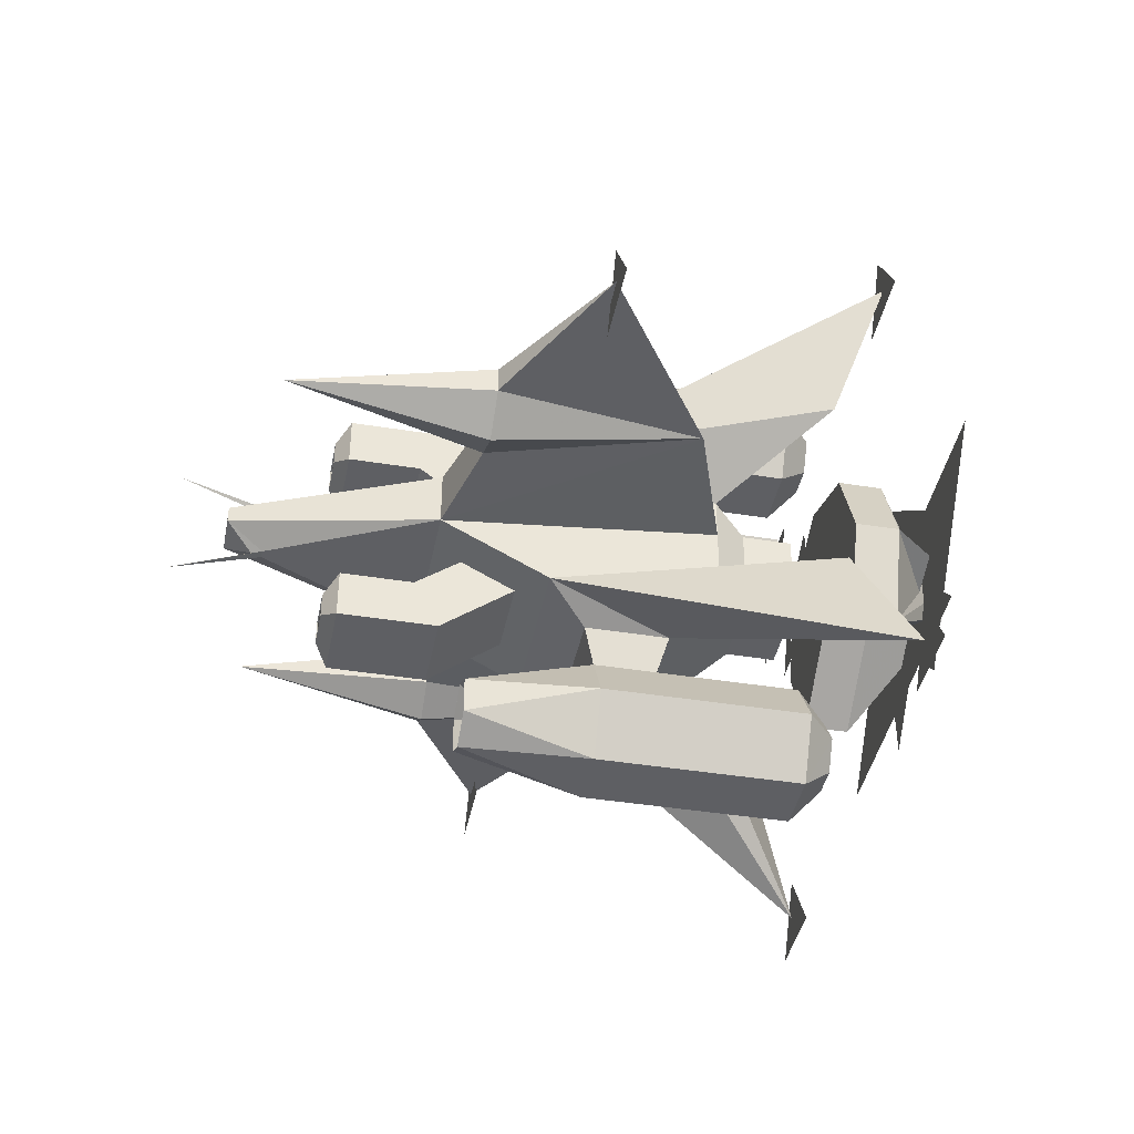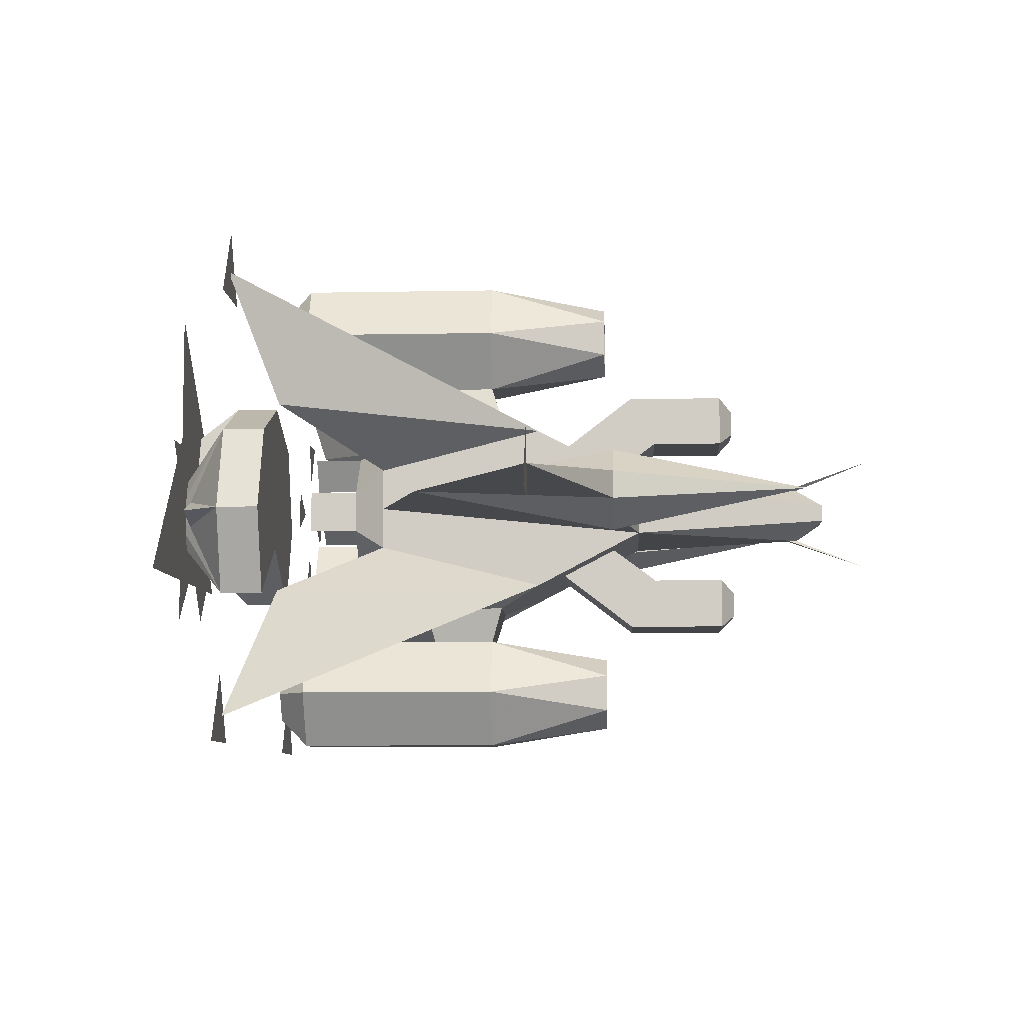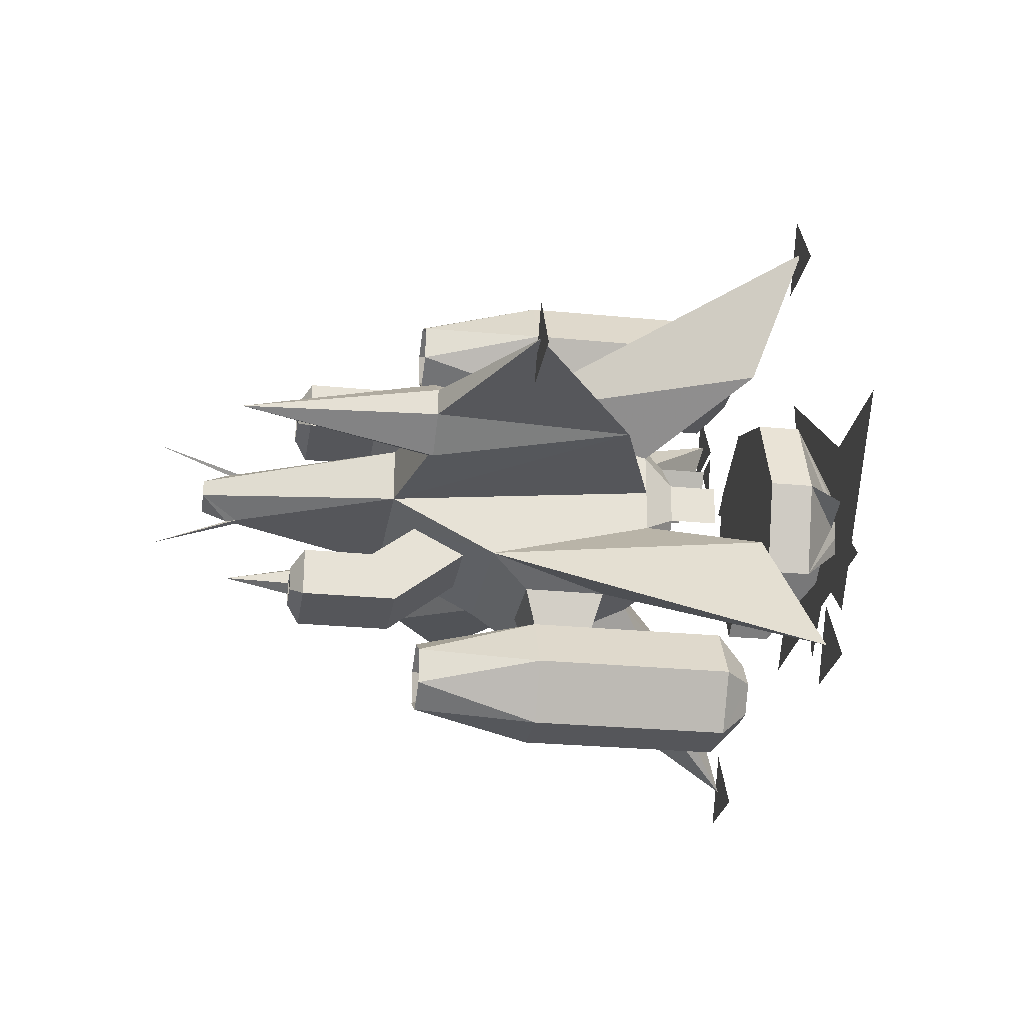
<metadata>
{"format":"obj","ext":"obj","renderer":"f3d","projection":"perspective","resolution":1024,"background":"white","views":[{"elev":-41.0,"azim":78.9,"up":"+Y"},{"elev":-7.7,"azim":-87.1,"up":"+Y"},{"elev":-25.8,"azim":81.2,"up":"+Y"}]}
</metadata>
<code>
g armor
v -101 1285 -261.9
v -101 1285 -720.9
v 101 1285 -720.9
v 595 1146 -755.7
v -595 509.8 -754.9
v -273 691.2 -433.2
v -273 965.2 -433.5
v -273 828.2 -433.3
v -273 738.3 464.8
v -273 555.9 114
v 101 1285 -261.9
v 101 1286 -58.92
v -101 1652 -59.38
v -216 1469 -59.15
v -216 1468 -721.1
v -101 1651 -721.4
v 101 1652 -59.38
v 101 1651 -721.4
v 216 1468 -721.1
v 216 1469 -59.15
v -101 1286 -58.92
v -826 874.2 378.6
v 826 784.2 378.7
v 698 828.3 -285.3
v 1284 828.9 113.7
v 826 874.2 378.6
v -698 828.3 -285.3
v -1284 828.9 113.7
v -826 784.2 378.7
v 595 509.8 -754.9
v 273 691.2 -433.2
v 273 965.2 -433.5
v 273 828.2 -433.3
v -137 555.2 -433
v -137 487.3 -295.9
v -749 82.56 -908.4
v -273 1102 113.3
v -137 1169 -296.8
v -137 1101 -433.7
v -216 187.8 -719.5
v -101 370.8 -719.8
v -273 920.3 464.5
v -137 965.2 376.5
v 137 965.2 376.5
v -101 371.4 -260.8
v -101 371.6 -57.76
v -137 1056 201.4
v 273 920.3 464.5
v 137 1056 201.4
v 14 739 999.8
v 68 803.1 1121
v -14 739 999.8
v -68 803.1 1121
v 14 921 999.5
v 68 857.1 1121
v 137 693.2 376.8
v -68 857.1 1121
v -14 921 999.5
v -137 693.2 376.8
v 273 738.3 464.8
v -137 602 201.9
v 273 555.9 114
v 137 602 201.9
v -101 5.639 -57.29
v 101 5.639 -57.29
v -216 188.6 -57.53
v -101 4.8 -719.3
v 101 4.8 -719.3
v 216 188.6 -57.53
v 216 187.8 -719.5
v 101 370.8 -719.8
v 137 487.3 -295.9
v 137 555.2 -433
v 101 371.6 -57.76
v 101 371.4 -260.8
v 273 1102 113.3
v 749 82.56 -908.4
v -595 1146 -755.7
v -749 1573 -910.3
v 137 1101 -433.7
v 749 1573 -910.3
v 137 1169 -296.8
f 2 11 1
f 2 3 11
f 76 32 4
f 4 81 76
f 10 6 5
f 30 31 62
f 78 7 37
f 5 36 10
f 10 8 6
f 10 9 8
f 3 20 11
f 3 19 20
f 20 12 11
f 71 45 75
f 71 41 45
f 18 13 17
f 18 16 13
f 16 14 13
f 16 15 14
f 20 18 17
f 20 19 18
f 1 21 14
f 15 1 14
f 15 2 1
f 37 8 42
f 37 7 8
f 27 28 22
f 24 25 23
f 26 25 24
f 29 28 27
f 62 77 30
f 62 33 60
f 62 31 33
f 76 33 32
f 76 48 33
f 35 36 34
f 10 36 35
f 38 79 37
f 39 79 38
f 41 66 45
f 41 40 66
f 44 43 42
f 66 46 45
f 37 42 43
f 37 47 49
f 43 47 37
f 42 48 44
f 49 76 37
f 76 49 44
f 44 48 76
f 50 9 60
f 50 52 9
f 50 60 51
f 53 9 52
f 55 48 54
f 48 58 54
f 48 42 58
f 59 56 60
f 58 42 57
f 60 9 59
f 62 60 56
f 61 59 9
f 9 10 61
f 10 62 63
f 63 61 10
f 56 63 62
f 68 64 67
f 68 65 64
f 67 66 40
f 67 64 66
f 69 68 70
f 69 65 68
f 71 69 70
f 71 75 69
f 73 77 72
f 75 74 69
f 76 81 82
f 72 77 62
f 37 79 78
f 82 81 80
g armor _FFFF005
v -64 1201 795.1
v -64 1121 795.3
v 64 1121 795.3
v 64 1201 795.1
f 86 84 83
f 86 85 84
g armor _FFFF002
v -64 540.7 797.5
v -64 460.7 797.7
v 64 460.7 797.7
v 64 540.7 797.5
f 90 88 87
f 90 89 88
g armor _FFFF006
v 2.651 941 -527.3
v -112.1 829.4 -526.5
v -0.5166 714.7 -527.2
v 114.2 826.3 -527.9
f 94 92 91
f 94 93 92
g armor light1
v -881 1480 -903.3
v -611 1480 -903.3
v -746 1705 -903.6
f 97 96 95
g armor light4
v 611.1 1480 -903.3
v 881.1 1480 -903.3
v 746.1 1705 -903.6
f 100 99 98
g armor light5
v 610.9 -2.045 -916
v 880.9 -2.045 -916
v 745.9 223 -916.3
f 103 102 101
g armor light
v -881.1 -1.935 -916
v -611.1 -1.935 -916
v -746.1 223.1 -916.3
f 106 105 104
g armor _FFFF00
v 66.02 1094 -725.7
v -65.98 1094 -725.7
v 0.00755 962.1 -726.8
f 109 108 107
g armor _FFFF001
v 266 762.1 -728.5
v 266 894.1 -727.4
v 134 828.1 -727.9
f 112 111 110
g armor _FFFF004
v -66.02 562.1 -730.2
v 65.98 562.1 -730.2
v -0.01263 694.1 -729.1
f 115 114 113
g armor _FFFF003
v -266 894.1 -727.4
v -266 762.1 -728.5
v -134 828.1 -727.9
f 118 117 116
g armor silver
v 100 827.8 -697.3
v 100 828.1 -467.3
v 205 760 -538.2
v -137 1075 756.3
v -68 1198 800.2
v 68 1116 800.3
v -68 1116 800.3
v 137 1075 756.3
v 106 250.2 347.4
v 216 188.6 -57.53
v 106 128.2 347.5
v -0.000144 311.2 347.3
v 101 371.6 -57.76
v -137 1239 756.1
v 137 1239 756.1
v 68 1198 800.2
v -51 278.7 -815.6
v -101 370.8 -719.8
v -100 827.8 -697.3
v -205 759.8 -697.2
v 101 4.8 -719.3
v 51 96.68 -815.4
v -106 1408 345.9
v -106 1530 345.8
v -216 1469 -59.15
v -0.000143 1347 346
v -101 1286 -58.92
v -101 1652 -59.38
v -0.000146 1591 345.7
v 101 1652 -59.38
v 106 1530 345.8
v 106 1408 345.9
v 216 1469 -59.15
v 101 1286 -58.92
v -106 250.2 347.4
v -101 371.6 -57.76
v -106 128.2 347.5
v -216 188.6 -57.53
v -0.000141 67.15 347.6
v -101 5.639 -57.29
v 101 5.639 -57.29
v -68 543.7 801
v -137 584.7 757
v 68 543.7 801
v 68 461.7 801.1
v 137 584.7 757
v 137 420.7 757.2
v -68 461.7 801.1
v -137 420.7 757.2
v 108 187.7 -815.5
v 216 187.8 -719.5
v 101 370.8 -719.8
v 51 278.7 -815.6
v -205 760 -538.2
v 68 1033 -538.6
v 68 1033 -697.6
v -108 1468 -817.1
v -216 1468 -721.1
v -51 1559 -817.3
v -101 1651 -721.4
v 51 1559 -817.3
v 101 1651 -721.4
v 108 1468 -817.1
v 216 1468 -721.1
v 51 1377 -817
v -51 1377 -817
v -101 1285 -720.9
v 101 1285 -720.9
v -8e-05 928.1 -467.5
v -6.5e-05 927.8 -697.5
v -68 1033 -697.6
v -68 1033 -538.6
v 575 897.2 380.6
v 826 874.2 378.6
v 701 962.2 378.5
v 698 828.3 -285.3
v -826 784.2 378.7
v -701 696.2 378.8
v -575 761.2 380.7
v -826 874.2 378.6
v -575 897.2 380.6
v -701 962.2 378.5
v -698 828.3 -285.3
v 68 803.1 1121
v -68 803.1 1121
v -68 857.1 1121
v 68 857.1 1121
v -68 622.8 -697.1
v -68 623 -538.1
v 68 623 -538.1
v 68 622.8 -697.1
v -101 4.8 -719.3
v -51 96.68 -815.4
v -108 187.7 -815.5
v -216 187.8 -719.5
v -205 896 -538.4
v -205 895.8 -697.4
v -100 828.1 -467.3
v 205 759.8 -697.2
v 575 761.2 380.7
v 701 696.2 378.8
v 826 784.2 378.7
v 205 895.8 -697.4
v 205 896 -538.4
v -8.5e-05 728.1 -467.2
v -7e-05 727.8 -697.2
f 119 217 121
f 121 120 119
f 124 133 134
f 124 126 133
f 160 167 166
f 160 161 167
f 123 122 125
f 123 132 122
f 125 126 124
f 125 122 126
f 128 127 129
f 127 128 131
f 131 154 130
f 159 128 129
f 130 154 153
f 131 130 127
f 134 132 123
f 134 133 132
f 136 135 212
f 212 213 136
f 138 137 216
f 216 172 138
f 210 211 140
f 140 139 210
f 143 141 142
f 141 143 145
f 145 144 141
f 146 143 142
f 145 152 144
f 144 152 150
f 148 146 147
f 148 147 149
f 147 146 142
f 149 151 148
f 151 149 150
f 155 156 158
f 152 151 150
f 154 156 153
f 156 155 153
f 158 157 155
f 158 159 157
f 157 159 129
f 162 161 160
f 162 164 161
f 163 164 162
f 163 165 164
f 166 165 163
f 166 167 165
f 170 171 135
f 135 136 170
f 169 168 171
f 171 170 169
f 214 138 172
f 214 215 138
f 188 174 173
f 173 187 188
f 174 190 173
f 174 189 190
f 175 184 185
f 185 176 175
f 177 175 176
f 176 178 177
f 179 177 178
f 178 180 179
f 181 179 180
f 180 182 181
f 183 181 182
f 182 186 183
f 184 183 186
f 186 185 184
f 188 187 190
f 190 189 188
f 194 191 193
f 194 193 192
f 201 196 195
f 197 196 201
f 201 198 200
f 201 200 199
f 205 203 202
f 205 204 203
f 209 207 206
f 209 208 207
f 211 210 213
f 213 212 211
f 215 214 216
f 216 137 215
f 121 221 222
f 121 217 221
f 168 169 139
f 139 140 168
f 219 218 194
f 220 219 194
f 119 120 222
f 222 221 119
f 206 207 223
f 223 224 206
f 223 208 209
f 209 224 223
g armor grill
v -108 187.7 -815.5
v 51 96.68 -815.4
v -51 96.68 -815.4
v 14 739 999.8
v -0.000205 739 1034
v -68 803.1 1121
v 68 803.1 1121
v 68 1116 800.3
v -14 739 999.8
v -51 278.7 -815.6
v 51 278.7 -815.6
v -68 1198 800.2
v -0.000177 1157 731.2
v -68 1116 800.3
v -68 543.7 801
v -68 461.7 801.1
v 68 461.7 801.1
v -51 1377 -817
v 51 1377 -817
v -108 1468 -817.1
v -51 1559 -817.3
v -7.4e-05 187.9 -609.5
v 108 187.7 -815.5
v 51 1559 -817.3
v -7.6e-05 1468 -611.1
v 108 1468 -817.1
v 68 857.1 1121
v -68 857.1 1121
v -0.000204 921 1034
v 14 921 999.5
v -14 921 999.5
v -0.000171 502.6 732.1
v 68 543.7 801
v 68 1198 800.2
v -0.000142 67.15 347.6
v 106 250.2 347.4
v 106 128.2 347.5
v 106 1530 345.8
v -106 128.2 347.5
v -0.000135 189 243.5
v -106 250.2 347.4
v -0.000144 311.2 347.3
v -0.000146 1591 345.7
v 106 1408 345.9
v -0.000143 1347 346
v -106 1408 345.9
v -106 1530 345.8
v -0.000137 1469 241.8
f 234 246 225
f 225 246 227
f 227 246 226
f 226 246 247
f 231 229 228
f 229 231 230
f 232 237 238
f 233 229 230
f 235 246 234
f 238 237 236
f 240 256 239
f 241 256 240
f 242 249 243
f 244 249 242
f 243 249 250
f 245 249 244
f 248 249 245
f 247 246 235
f 250 249 248
f 252 251 253
f 254 253 251
f 239 256 257
f 252 253 255
f 236 237 258
f 257 256 241
f 264 265 263
f 258 237 232
f 272 270 269
f 259 261 264
f 264 261 260
f 272 262 267
f 264 260 266
f 264 263 259
f 272 268 262
f 266 265 264
f 267 271 272
f 269 268 272
f 272 271 270
g armor lightmachine
v -137 584.4 523
v -137 693.2 376.8
v 137 693.2 376.8
v 137 584.7 757
v -137 584.7 757
v 137 584.4 523
v -137 965.2 376.5
v 137 965.2 376.5
v -137 1075 756.3
v 137 1075 756.3
v -137 1074 522.3
v 137 1074 522.3
v -137 1169 -296.8
v -101 1285 -261.9
v -101 1286 -58.92
v 101 371.6 -57.76
v 101 371.4 -260.8
v 137 487.7 -22.91
v -101 371.6 -57.76
v -101 371.4 -260.8
v -137 487.3 -295.9
v -137 487.7 -22.91
v 101 1286 -58.92
v 101 1285 -261.9
v 137 1169 -296.8
v 137 1170 -23.77
v -137 1170 -23.77
v -205 760 -538.2
v -273 691.2 -433.2
v -205 896 -538.4
v -273 965.2 -433.5
v -273 828.2 -433.3
v 273 965.2 -433.5
v 205 896 -538.4
v 205 760 -538.2
v 273 691.2 -433.2
v 273 828.2 -433.3
v 68 623 -538.1
v -68 623 -538.1
v -137 555.2 -433
v 137 487.3 -295.9
v 137 555.2 -433
v -68 1033 -538.6
v 68 1033 -538.6
v 137 1101 -433.7
v -137 1101 -433.7
f 275 273 278
f 275 274 273
f 278 277 276
f 278 273 277
f 279 284 283
f 279 280 284
f 283 282 281
f 283 284 282
f 285 299 287
f 287 286 285
f 313 290 288
f 288 289 313
f 297 286 296
f 297 285 286
f 292 313 289
f 292 293 313
f 288 294 291
f 288 290 294
f 293 292 291
f 291 294 293
f 297 296 295
f 295 298 297
f 287 298 295
f 287 299 298
f 301 302 300
f 301 304 302
f 304 303 302
f 306 309 307
f 306 305 309
f 309 308 307
f 314 311 310
f 314 312 311
f 314 293 312
f 314 313 293
f 317 285 297
f 317 318 285
f 318 316 315
f 318 317 316
g armor armorpipe
v 137 555.2 -433
v 68 623 -538.1
v -273 965.2 -433.5
v -137 1101 -433.7
v 273 691.2 -433.2
v -205 896 -538.4
v -137 965 -538.5
v 273 965.2 -433.5
v 205 896 -538.4
v -575 897.2 380.6
v -273 920.3 464.5
v -575 761.2 380.7
v 137 1101 -433.7
v 68 1033 -538.6
v 137 965 -538.5
v -137 691 -538.2
v -273 738.3 464.8
v -137 555.2 -433
v -273 691.2 -433.2
v -8.5e-05 728.1 -467.2
v 205 760 -538.2
v 100 828.1 -467.3
v 137 691 -538.2
v 68 803.1 1121
v 68 857.1 1121
v 273 738.3 464.8
v 273 920.3 464.5
v -68 857.1 1121
v -68 803.1 1121
v -68 1033 -538.6
v -8e-05 928.1 -467.5
v -68 623 -538.1
v -205 760 -538.2
v 575 761.2 380.7
v 575 897.2 380.6
v -100 828.1 -467.3
f 319 341 323
f 319 320 341
f 322 325 321
f 341 339 323
f 325 324 321
f 322 348 325
f 326 333 331
f 326 327 333
f 330 329 328
f 333 332 331
f 337 351 334
f 330 335 329
f 334 350 336
f 337 334 336
f 340 341 338
f 320 338 341
f 341 340 339
f 344 343 342
f 344 345 343
f 335 346 329
f 335 347 346
f 325 354 324
f 348 349 325
f 349 333 340
f 354 325 349
f 327 340 333
f 333 349 332
f 334 338 350
f 351 354 334
f 353 344 352
f 338 334 354
f 353 345 344
g armor copper
v 273 691.2 -433.2
v 137 555.2 -433
v 749 82.56 -908.4
v 595 509.8 -754.9
v 595 1146 -755.7
v 749 1573 -910.3
v -749 82.56 -908.4
v -137 555.2 -433
v -273 691.2 -433.2
v -595 509.8 -754.9
v -749 1573 -910.3
v -595 1146 -755.7
v -273 965.2 -433.5
v -137 1101 -433.7
v 137 1101 -433.7
v 273 965.2 -433.5
f 356 355 358
f 358 357 356
f 369 360 359
f 362 361 364
f 364 363 362
f 366 365 368
f 368 367 366
f 359 370 369
g armor bluearmor
v -137 1238 438.1
v 137 1056 201.4
v 137 420.7 757.2
v 137 1074 522.3
v 137 1075 756.3
v -137 487.7 -22.91
v 137 487.3 -295.9
v 137 487.7 -22.91
v 273 555.9 114
v -273 555.9 114
v -137 487.3 -295.9
v 137 965.2 376.5
v -137 1169 -296.8
v -273 1102 113.3
v 137 1169 -296.8
v 137 1170 -23.77
v 273 1102 113.3
v -137 1170 -23.77
v 273 738.3 464.8
v 575 761.2 380.7
v -575 897.2 380.6
v -826 784.2 378.7
v -1284 828.9 113.7
v -826 874.2 378.6
v 826 874.2 378.6
v 1284 828.9 113.7
v 826 784.2 378.7
v -273 920.3 464.5
v 575 897.2 380.6
v 273 920.3 464.5
v -137 584.7 757
v -137 420.7 757.2
v -575 761.2 380.7
v 273 828.2 -433.3
v 698 828.3 -285.3
v -273 738.3 464.8
v -273 828.2 -433.3
v -698 828.3 -285.3
v 137 602 201.9
v 137 420.3 439.2
v -137 584.4 523
v -137 965.2 376.5
v -137 1056 201.4
v -137 1074 522.3
v -137 602 201.9
v -137 693.2 376.8
v 137 693.2 376.8
v 137 584.7 757
v 137 584.4 523
v -137 1239 756.1
v -137 1075 756.3
v -137 420.3 439.2
v 137 1239 756.1
v 137 1238 438.1
f 371 423 424
f 371 420 423
f 424 413 371
f 424 372 413
f 402 410 373
f 402 422 410
f 423 375 374
f 412 414 371
f 378 380 376
f 379 378 377
f 381 376 380
f 378 379 380
f 424 374 382
f 382 372 424
f 422 409 410
f 422 415 409
f 373 410 419
f 388 384 387
f 384 388 383
f 385 386 387
f 388 387 386
f 389 404 405
f 390 389 405
f 391 398 408
f 394 393 392
f 397 396 395
f 398 407 408
f 405 400 399
f 402 401 411
f 408 406 403
f 405 404 400
f 408 407 406
f 410 409 417
f 422 411 416
f 371 413 412
f 420 371 414
f 416 415 422
f 417 419 410
f 419 418 373
f 414 421 420
f 411 422 402
f 374 424 423
g armor redpipe
v -826 874.2 378.6
v -701 696.2 378.8
v -826 784.2 378.7
v 575 761.2 380.7
v 575 897.2 380.6
v 701 830 1013
v 701 962.2 378.5
v 826 874.2 378.6
v -575 761.2 380.7
v -701 830 1013
v -701 962.2 378.5
v -575 897.2 380.6
v 826 784.2 378.7
v 701 696.2 378.8
f 434 435 425
f 434 425 427
f 428 438 430
f 427 426 434
f 430 429 428
f 430 431 429
f 434 426 433
f 432 431 430
f 433 436 434
f 436 435 434
f 437 432 430
f 430 438 437
g armor mellow
v 14 739 999.8
v 14 921 999.5
v -0.000216 1023 1286
v -0.000234 921 1034
v -14 921 999.5
v -14 739 999.8
v -0.000267 739 1034
v -0.000285 637.3 1287
f 444 439 446
f 440 443 441
f 442 440 441
f 443 442 441
f 445 444 446
f 439 445 446
g armor core
v -205 759.8 -697.2
v -100 827.8 -697.3
v -205 895.8 -697.4
v -68 1033 -697.6
v -5e-05 927.8 -697.5
v 68 1033 -697.6
v 68 622.8 -697.1
v -8.5e-05 727.8 -697.2
v -68 622.8 -697.1
v 205 895.8 -697.4
v 100 827.8 -697.3
v 205 759.8 -697.2
v 100 828.1 -467.3
v -5e-05 928.1 -467.5
v -100 828.1 -467.3
v -8.5e-05 728.1 -467.2
f 449 448 447
f 452 451 450
f 455 454 453
f 458 457 456
f 462 460 459
f 462 461 460
g armor light2
v -1418 738.9 112.8
v -1148 738.9 112.8
v -1283 963.9 112.5
f 465 464 463
g armor light3
v 1148 738.9 112.8
v 1418 738.9 112.8
v 1283 963.9 112.5
f 468 467 466
g armor armorS
v 170.3 874.2 -1137
v 285.6 1123 -1002
v 294.3 542.8 -1003
v 406 834.5 -1002
v 171.6 788.2 -1138
v -45.52 997 -1137
v -294.3 1114 -1002
v -6.077 1234 -1001
v 40.46 998.3 -1137
v -170.3 783.1 -1138
v -285.6 534.1 -1003
v -406 822.3 -1002
v -171.6 869.1 -1137
f 470 472 469
f 473 472 471
f 475 476 474
f 477 476 470
f 479 480 478
f 481 480 475
g armor armorS copperS
v 294.3 542.5 -858
v -285.6 533.8 -858.1
v 1.572 723.1 -857.7
v -406 822.1 -857.5
v 406 834.2 -857.5
v -294.3 1114 -857
v 285.6 1122 -857
v -6.077 1234 -856.8
v -170.3 783.1 -1138
v -301 824.1 -1137
v 171.6 788.2 -1138
v -406 822.3 -1002
v -171.6 869.1 -1137
v 170.3 874.2 -1137
v 301 833.2 -1137
v 406 834.5 -1002
v -45.52 997 -1137
v -6.077 1234 -1001
v -4.506 1130 -1136
v 40.46 998.3 -1137
f 484 482 486
f 485 483 484
f 486 485 484
f 486 487 485
f 488 487 486
f 488 489 487
f 493 491 490
f 492 496 497
f 494 491 493
f 497 496 495
f 499 500 498
f 501 500 499
g armor armorS silverS
v -406 822.1 -857.5
v -285.6 533.8 -858.1
v -285.6 534.1 -1003
v 1.572 723.4 -1002
v -406 822.3 -1002
v -6.077 1234 -1001
v 406 834.5 -1002
v 285.6 1122 -857
v 285.6 1123 -1002
v 406 834.2 -857.5
v -294.3 1114 -857
v -294.3 1114 -1002
v -6.077 1234 -856.8
v 1.572 723.1 -857.7
v 294.3 542.5 -858
v 294.3 542.8 -1003
v -45.52 997 -1137
v -1.527 930.8 -1205
v 40.46 998.3 -1137
v -170.3 783.1 -1138
v -102 827.2 -1206
v -171.6 869.1 -1137
v 170.3 874.2 -1137
v 102 830.3 -1206
v 171.6 788.2 -1138
f 506 503 502
f 506 504 503
f 515 504 505
f 515 503 504
f 502 513 506
f 502 512 513
f 507 509 510
f 507 514 509
f 510 511 508
f 510 509 511
f 516 508 511
f 516 517 508
f 514 513 512
f 514 507 513
f 517 515 505
f 517 516 515
f 520 519 518
f 523 522 521
f 526 525 524
g armor armorS grillS
v 170.3 874.2 -1137
v 301 833.2 -1137
v -170.3 783.1 -1138
v -301 824.1 -1137
v 294.3 542.8 -1003
v 171.6 788.2 -1138
v 102 830.3 -1206
v -4.506 1130 -1136
v 285.6 1123 -1002
v 40.46 998.3 -1137
v -171.6 869.1 -1137
v -102 827.2 -1206
v -1.527 930.8 -1205
v -45.52 997 -1137
v -294.3 1114 -1002
v -0.000138 828.9 -1274
v -285.6 534.1 -1003
v 1.572 723.4 -1002
f 528 532 527
f 530 537 529
f 533 532 531
f 534 536 540
f 539 536 535
f 535 527 533
f 538 537 541
f 541 540 539
f 531 544 542
f 543 529 538
f 544 543 542
g armor armorS glow1
v -692.3 578.3 -1158
v 387.6 594.5 -1158
v -161.4 1186 -1157
f 547 546 545
g armor armorS glow
v -250.4 1521 -1156
v -234.2 441.1 -1158
v 357.6 990.1 -1157
f 550 549 548
g armor armorS glow2
v 692.3 1079 -1157
v -387.6 1063 -1157
v 161.4 471.1 -1158
f 553 552 551
g armor armorS bluearmorS
v -1.527 930.8 -1205
v 294.3 542.8 -1003
v 285.6 1123 -1002
v 102 830.3 -1206
v -285.6 534.1 -1003
v -102 827.2 -1206
v -0.000138 828.9 -1274
v -294.3 1114 -1002
f 554 560 561
f 555 560 557
f 557 560 556
f 559 560 558
f 561 560 559
f 556 560 554

</code>
